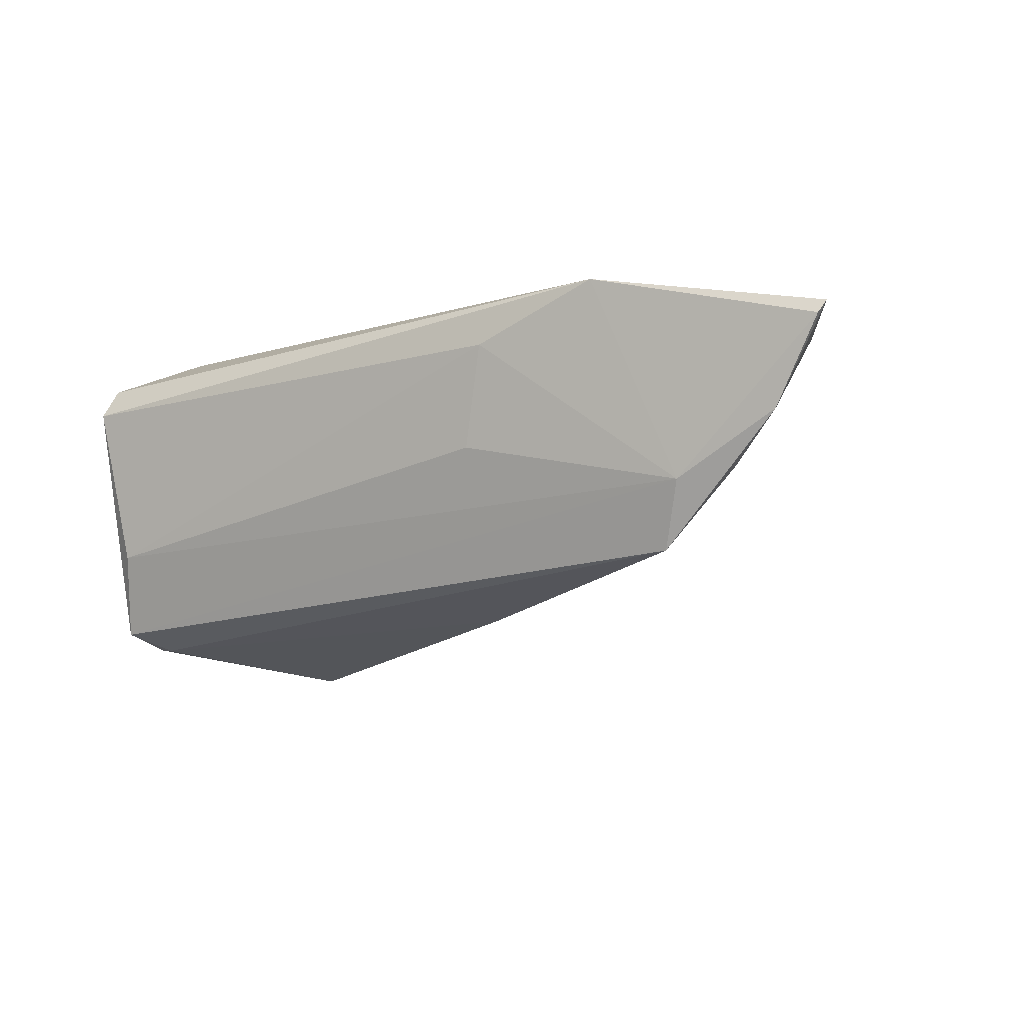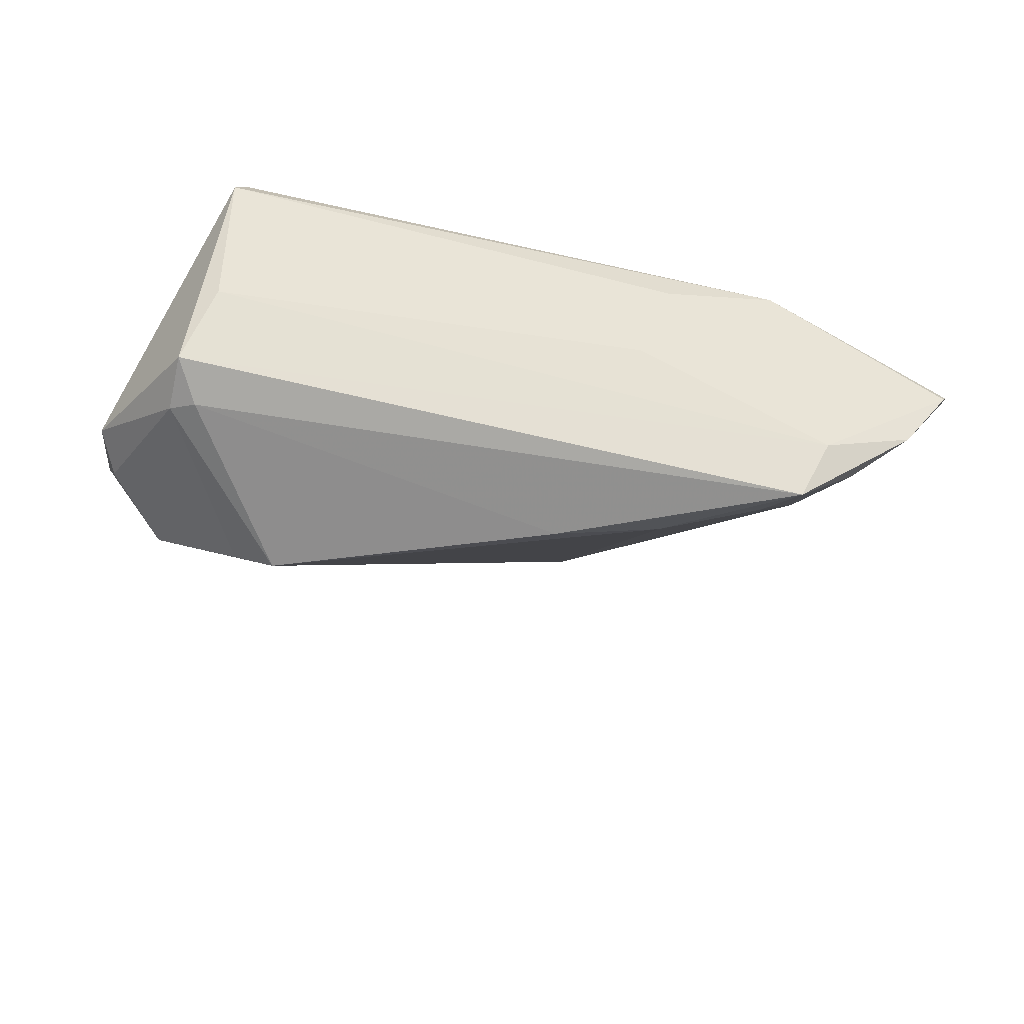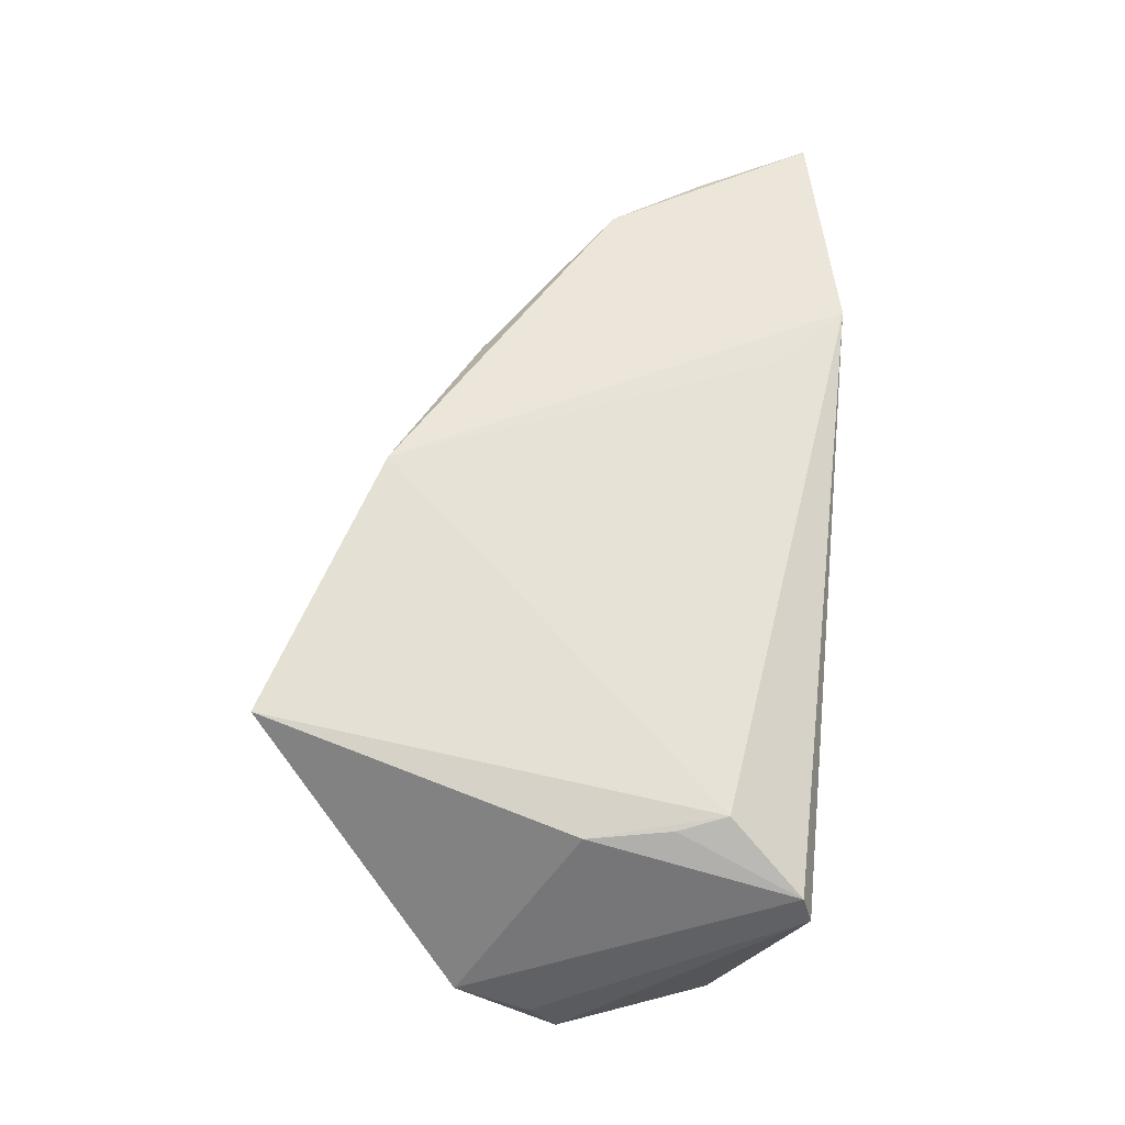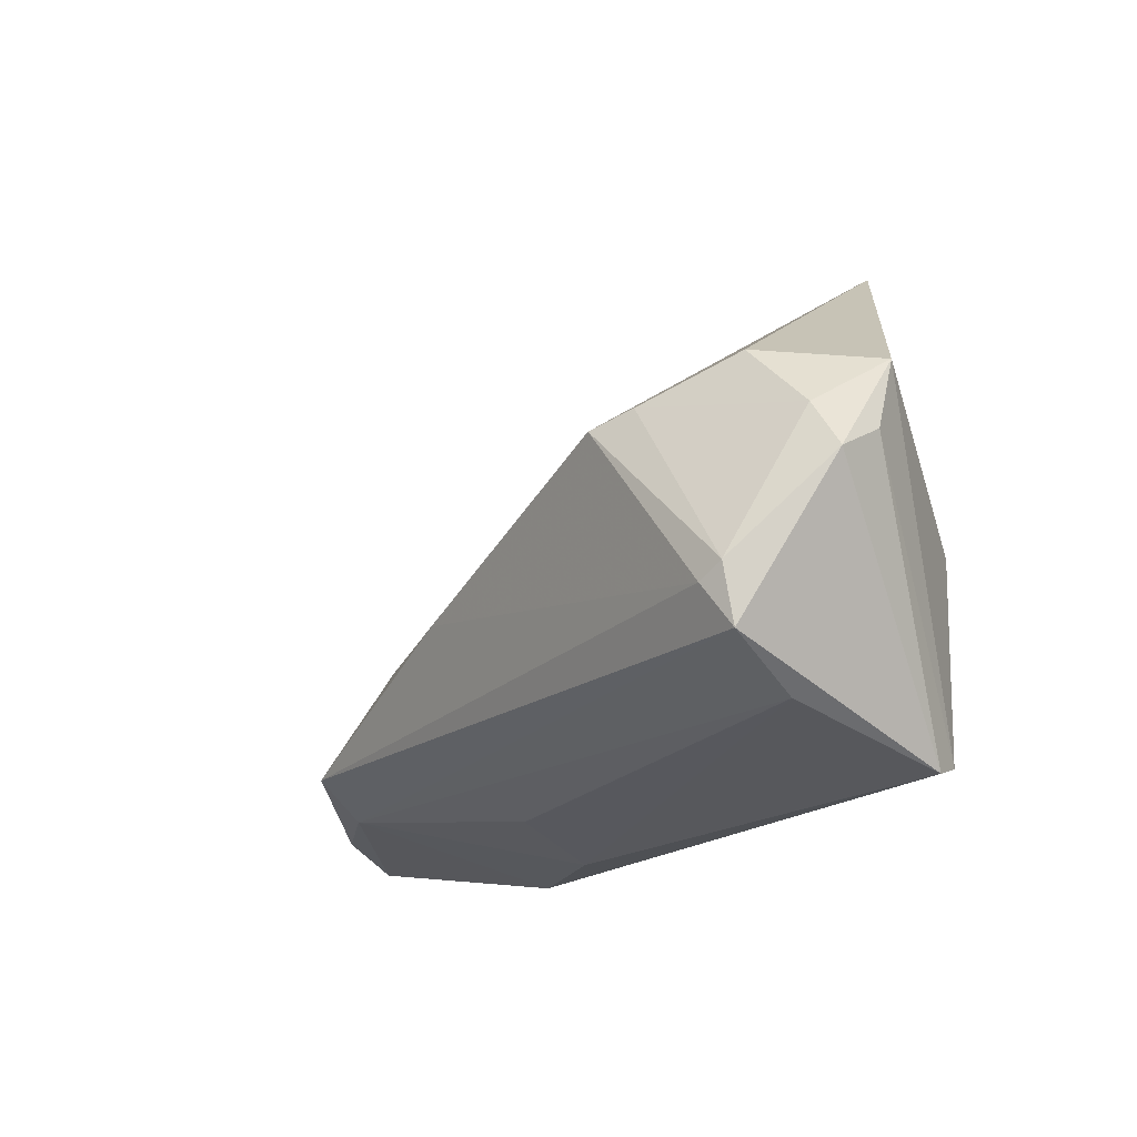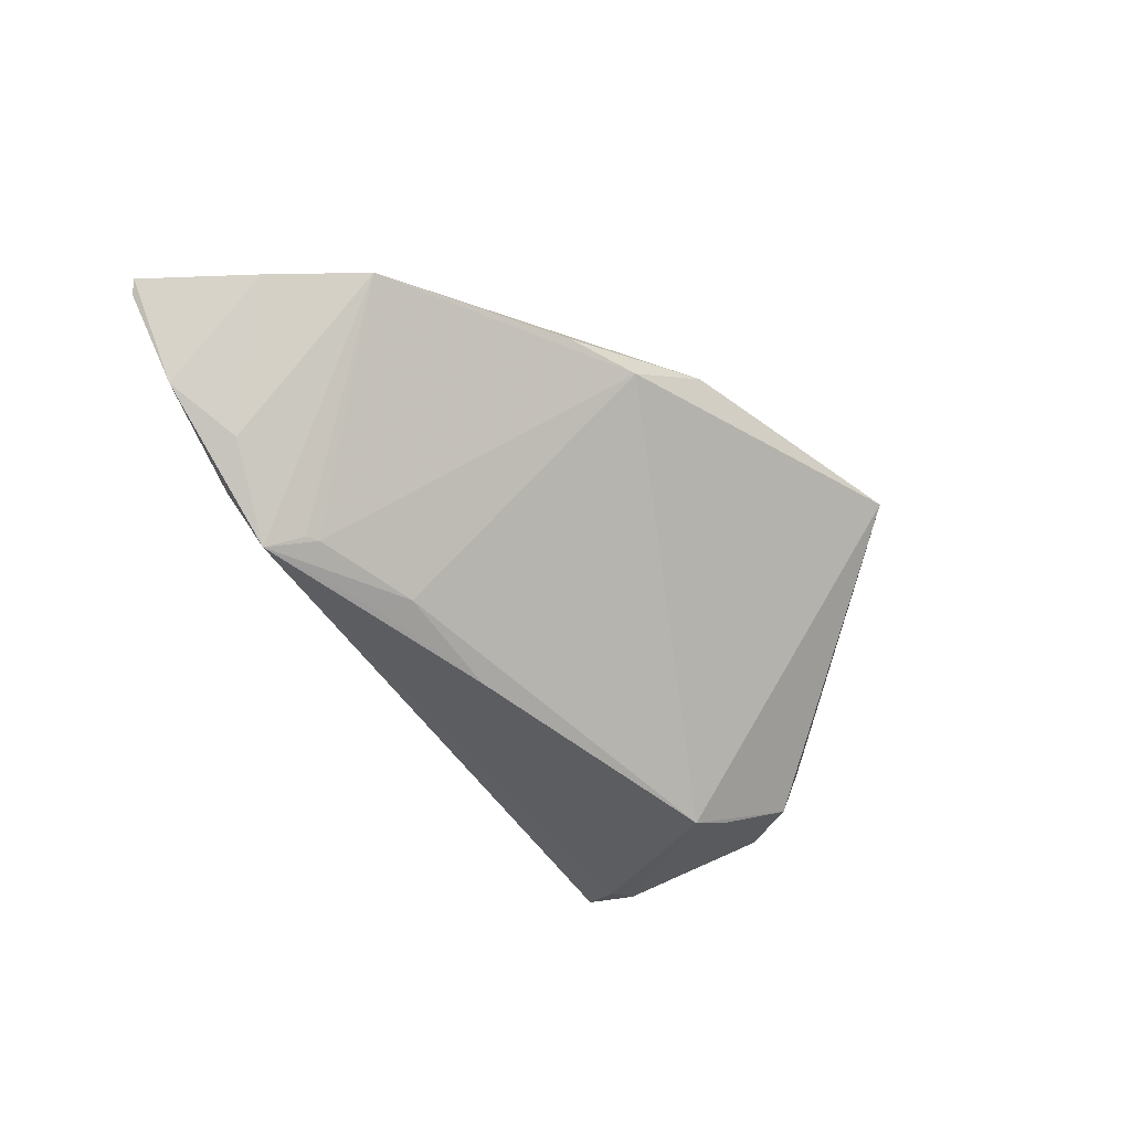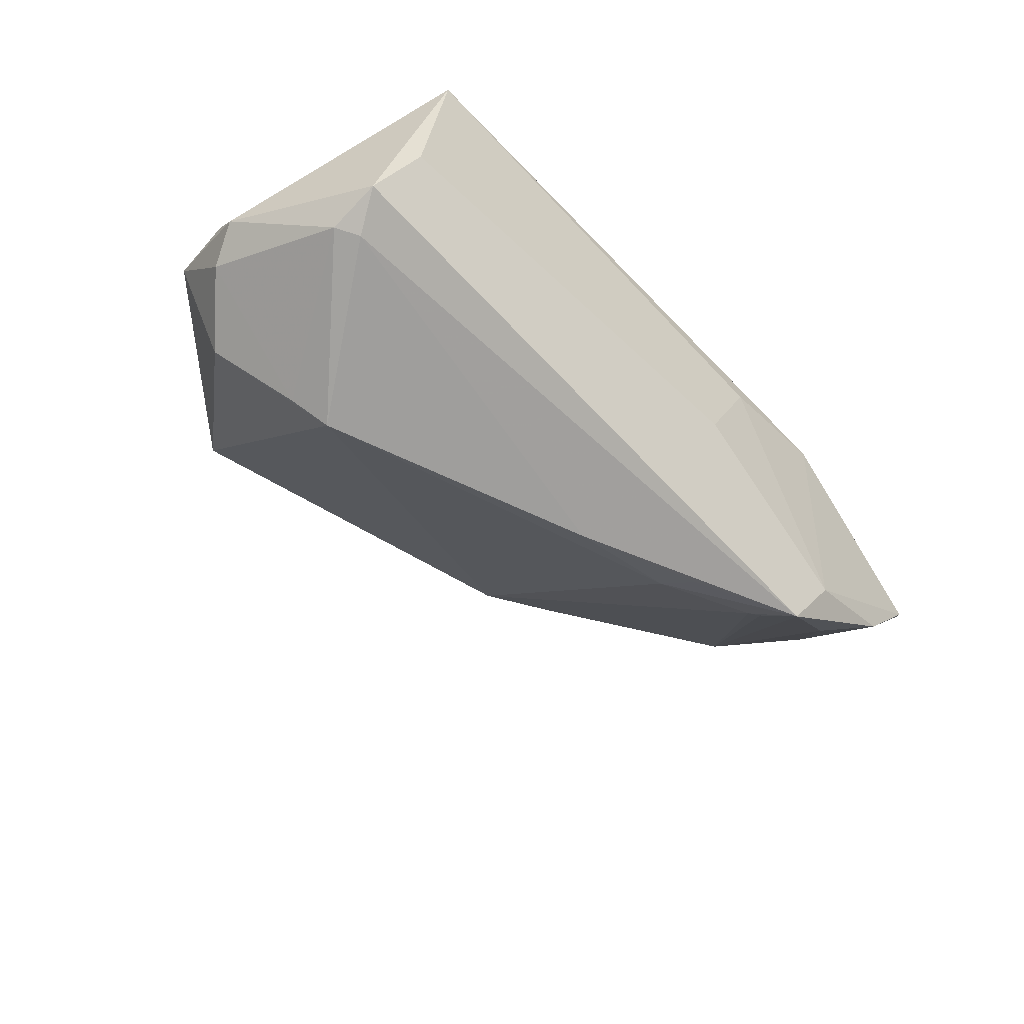
<metadata>
{"format":"obj","ext":"obj","renderer":"f3d","projection":"perspective","resolution":1024,"background":"white","views":[{"elev":-13.9,"azim":29.2,"up":"+Z"},{"elev":-55.4,"azim":-15.4,"up":"+Z"},{"elev":65.7,"azim":-84.7,"up":"+Z"},{"elev":-18.7,"azim":-127.1,"up":"+Y"},{"elev":-40.7,"azim":118.6,"up":"+Z"},{"elev":-65.8,"azim":-46.8,"up":"+Z"}]}
</metadata>
<code>
v -0.03239 0.002143 0.01643
v -0.046 0.01641 -0.004939
v -0.03573 -0.009502 -0.02362
v 0.04924 -0.0178 -0.0105
v 0.02436 0.02601 0.01115
v -0.03898 -0.01475 -0.02176
v 0.03288 -0.01725 0.01535
v -0.04709 0.007277 -0.00835
v -0.04459 0.00931 -0.01573
v 0.06903 -0.01987 0.007016
v 0.02139 -0.02165 -0.003624
v -0.02847 -0.01438 0.01757
v 0.03139 -0.007437 -0.01989
v -0.03589 -0.02368 0.01204
v -0.03687 0.01736 -0.01749
v 0.06244 -0.01771 -0.003366
v 0.03313 0.02108 0.01204
v -0.02129 0.01084 -0.02647
v 0.06998 -0.01923 0.008665
v -0.03873 -0.00771 -0.02304
v -0.02096 0.04208 0.01757
v 0.04587 -0.01391 -0.01842
v 0.01457 -0.001543 -0.02249
v -0.02631 0.01251 -0.0241
v 0.01369 0.03038 0.01757
v 0.04172 -0.008708 -0.01639
v 0.02885 -0.003371 -0.01848
v 0.05538 0.005845 0.01072
v -0.03734 -0.02496 0.008362
v -0.04738 0.003974 -0.0141
v -0.03066 -0.008311 0.01693
v -0.03608 -0.01967 -0.01163
v 0.04318 -0.009733 -0.01636
v 0.05498 -0.01258 -0.008375
v 0.02521 -0.02496 0.008742
v 0.0412 -0.02496 0.01471
v 0.06291 -0.005398 0.008996
f 1 21 2
f 14 1 2
f 36 14 29
f 2 30 8
f 8 30 29
f 8 14 2
f 29 14 8
f 29 30 6
f 28 36 19
f 2 21 15
f 21 18 15
f 14 36 12
f 36 7 12
f 21 1 12
f 19 36 10
f 10 36 4
f 35 36 29
f 4 36 35
f 5 18 21
f 9 30 2
f 2 15 9
f 4 6 22
f 22 6 3
f 36 28 25
f 25 7 36
f 25 5 21
f 21 12 25
f 25 12 7
f 1 14 31
f 31 12 1
f 14 12 31
f 32 6 4
f 29 6 32
f 32 35 29
f 20 18 3
f 3 6 20
f 20 6 30
f 30 9 20
f 16 10 4
f 4 22 16
f 19 10 16
f 26 5 28
f 3 18 23
f 23 22 3
f 28 5 17
f 17 25 28
f 5 25 17
f 4 35 11
f 11 32 4
f 35 32 11
f 24 9 15
f 24 20 9
f 24 15 18
f 18 20 24
f 37 28 19
f 19 16 37
f 34 22 28
f 34 16 22
f 28 37 34
f 34 37 16
f 28 22 33
f 33 26 28
f 22 26 33
f 27 26 22
f 5 26 27
f 18 5 27
f 27 23 18
f 22 23 13
f 13 27 22
f 23 27 13

</code>
